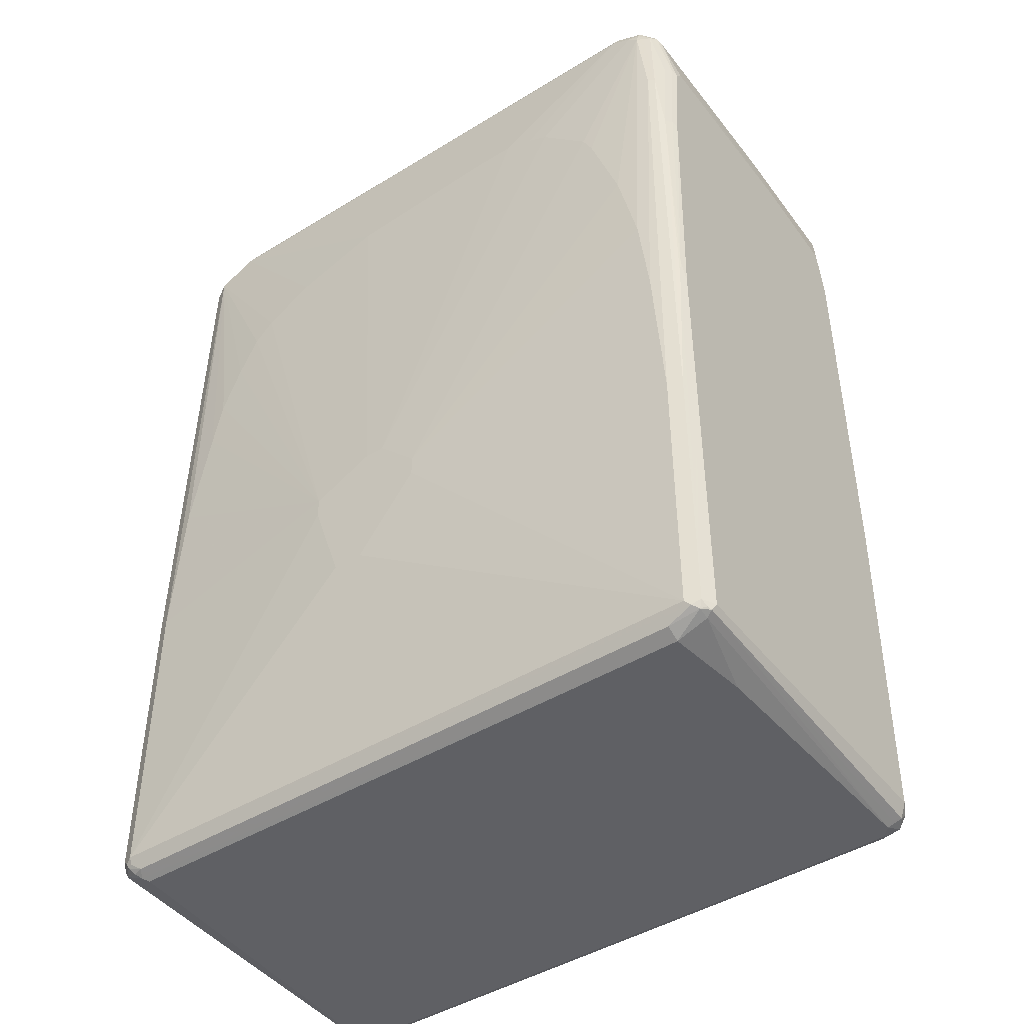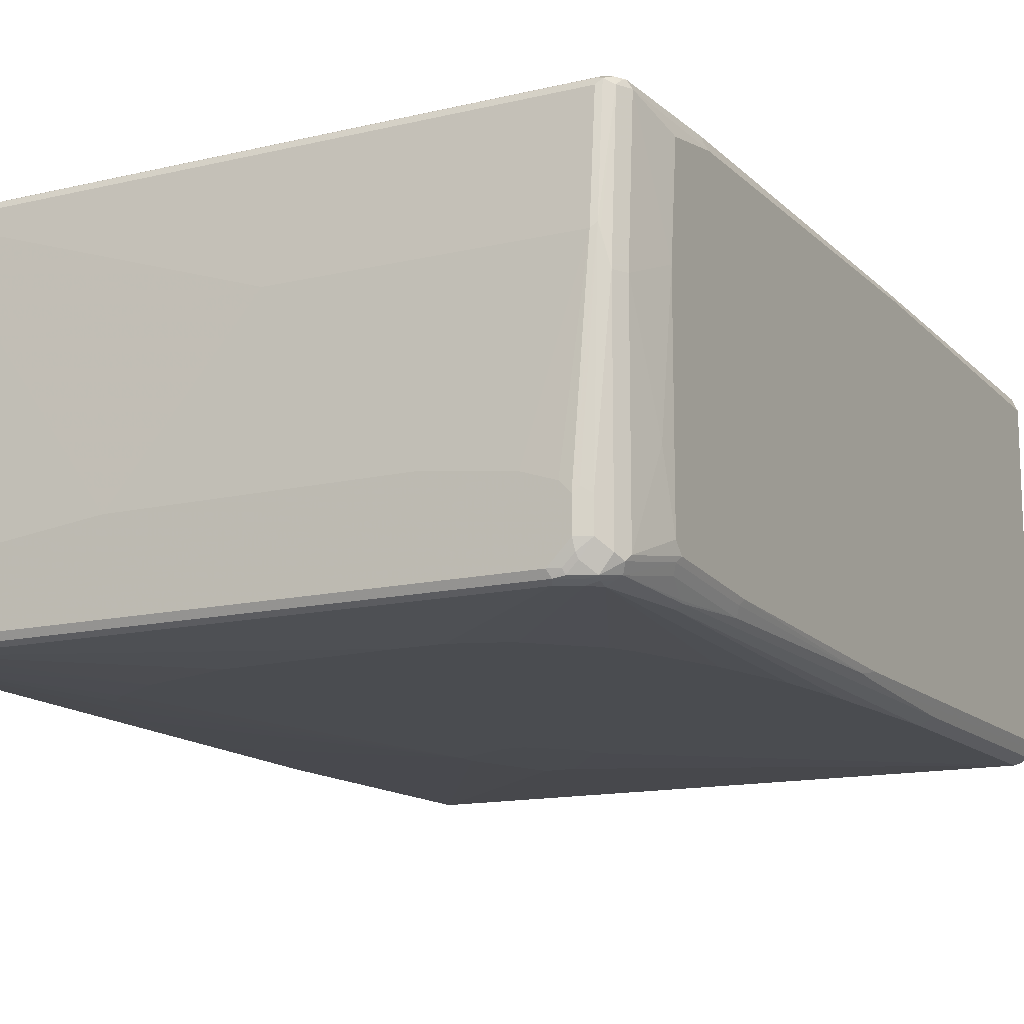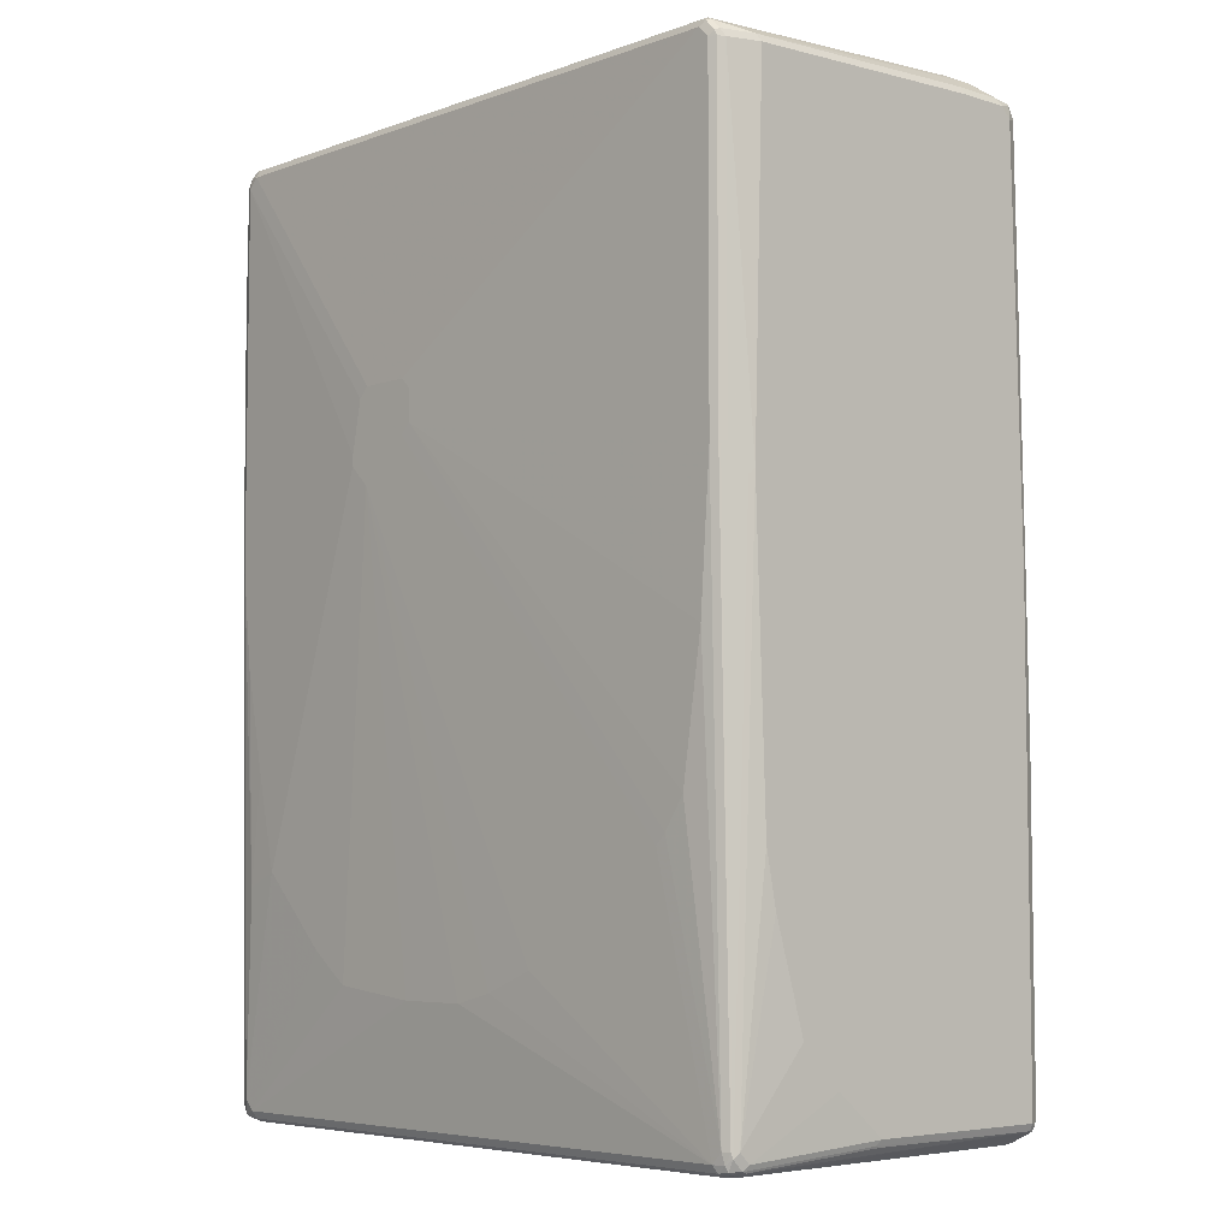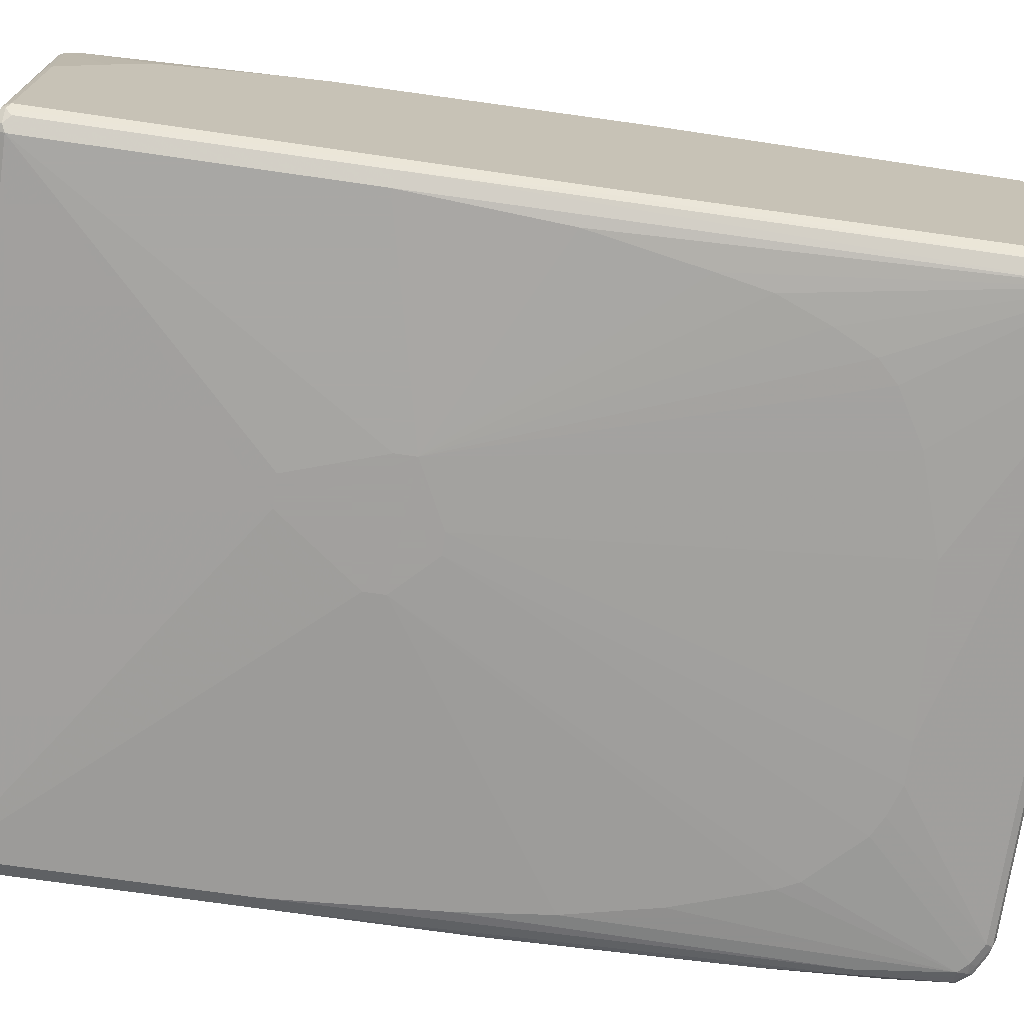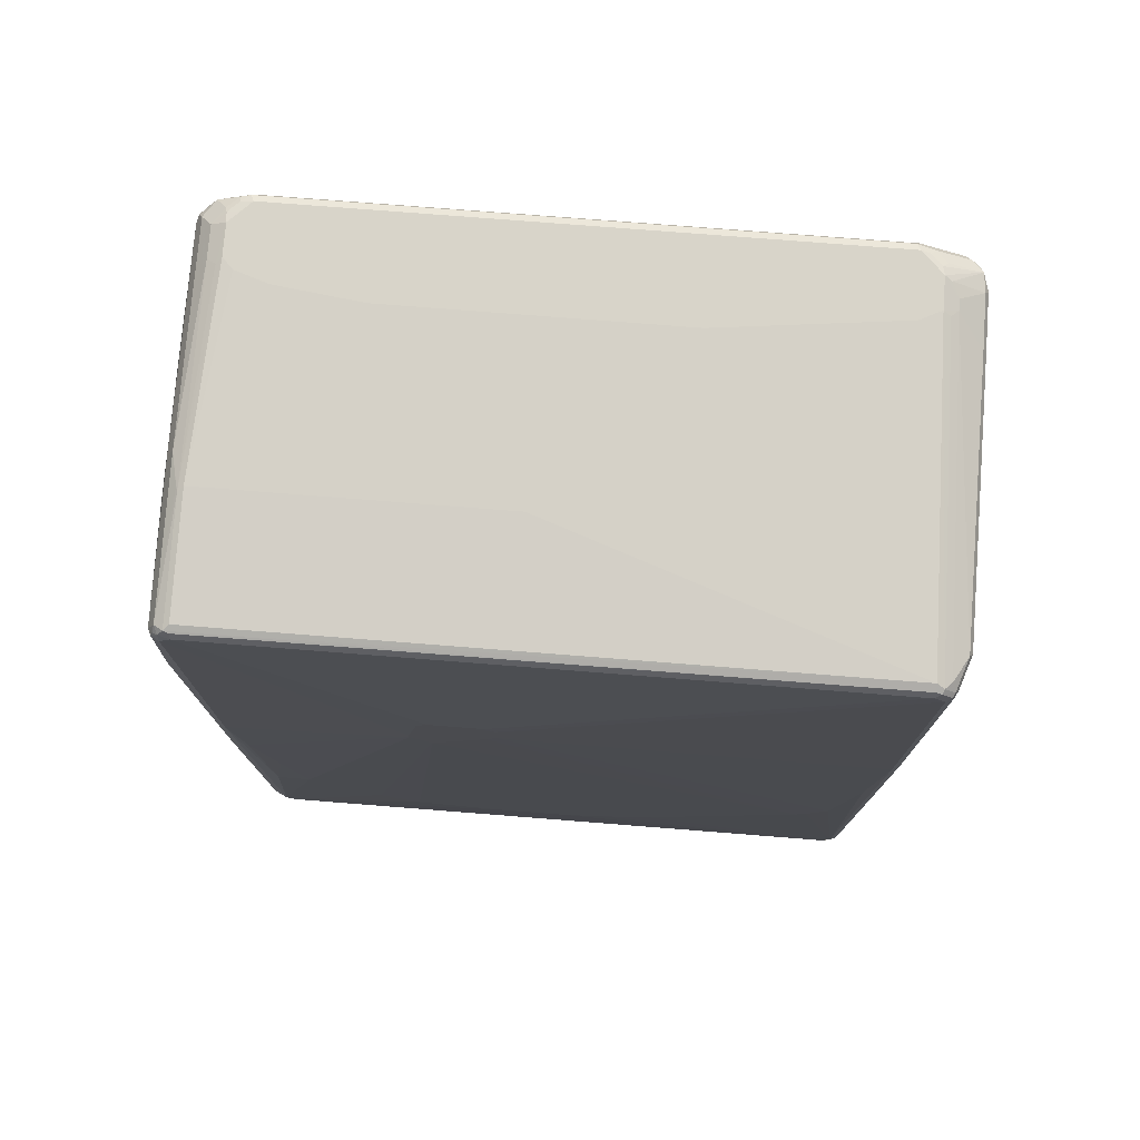
<metadata>
{"format":"obj","ext":"obj","renderer":"f3d","projection":"perspective","resolution":1024,"background":"white","views":[{"elev":-45.1,"azim":-144.6,"up":"+Y"},{"elev":-13.8,"azim":-152.0,"up":"+Z"},{"elev":-5.7,"azim":47.1,"up":"+Y"},{"elev":-71.9,"azim":81.8,"up":"+Z"},{"elev":75.7,"azim":4.5,"up":"+Y"}]}
</metadata>
<code>
v 0.5583 0.7274 -0.2538
v 0.5498 0.7359 -0.2792
v 0.5526 0.7386 -0.2481
v 0.5583 0.7274 -0.1692
v 0.5583 0.7105 -0.2707
v 0.5555 0.7246 -0.2678
v 0.5469 0.7161 -0.2932
v 0.5442 0.7303 -0.2904
v 0.5328 0.7359 -0.296
v 0.4962 0.7668 -0.2763
v 0.4878 0.7754 -0.2678
v 0.4905 0.7783 -0.2538
v 0.5019 0.7725 -0.2481
v 0.5526 0.7386 -0.1635
v 0.5132 0.7668 -0.2256
v 0.5583 0.7105 0.2538
v 0.5583 0.05074 -0.2876
v 0.5357 0.7217 -0.2989
v 0.5526 0.0451 -0.2989
v 0.5469 -0.2311 -0.3102
v 0.5244 0.7274 -0.3045
v 0.4652 0.7697 -0.296
v 0.4793 0.7668 -0.2932
v 0.4709 0.7754 -0.2848
v 0.4737 0.7783 -0.2707
v 0.4905 0.7783 -0.203
v 0.5132 0.7668 -0.2086
v 0.5526 0.7217 0.2594
v 0.5414 0.7105 0.3045
v 0.5583 0.1353 0.2707
v 0.5583 -0.7443 -0.2876
v 0.5526 -0.7499 -0.2989
v 0.5469 -0.7386 -0.3102
v 0.5244 -0.2368 -0.3214
v 0.5075 0.01691 -0.3214
v 0.4737 0.2029 -0.3214
v 0.4568 0.2875 -0.3214
v 0.4229 0.3721 -0.3214
v 0.3891 0.4399 -0.3214
v 0.3552 0.4737 -0.3214
v 0.2706 0.5244 -0.3214
v 0.4568 0.7612 -0.3045
v 0.4511 0.7725 -0.2989
v 0.4568 0.7783 -0.2876
v 0.5019 0.7725 -0.1973
v 0.4568 0.7783 -0.1861
v 0.5075 0.7443 0.3045
v 0.5187 0.7386 0.3102
v 0.5301 0.733 0.2989
v 0.5357 0.7217 0.3102
v 0.5328 0.719 0.3172
v 0.5357 0.7105 0.3158
v 0.5414 0.1691 0.3045
v 0.5541 0.1268 0.2792
v 0.5414 -0.7443 0.2876
v 0.5583 -0.3552 0.2538
v 0.5583 -0.7443 0.03378
v 0.5541 -0.7528 0.04226
v 0.5526 -0.7556 -0.2876
v 0.5498 -0.7571 -0.296
v 0.5357 -0.7499 -0.3158
v 0.5244 -0.7443 -0.3214
v 0.1691 -0.1522 -0.3384
v 0.2199 0.5413 -0.3214
v 0.1353 -0.1353 -0.3384
v 0.06766 -0.1015 -0.3384
v -0.4568 0.7612 -0.3045
v 0.1184 0.5752 -0.3214
v -0.1523 0.5921 -0.3214
v -0.4623 0.7725 -0.2989
v -0.4568 0.7783 -0.2876
v 0.1691 0.7783 -0.1522
v -0.5075 0.7443 0.3045
v -0.516 0.7402 0.3129
v 0.5075 0.7386 0.3158
v 0.516 0.7359 0.3172
v -0.05072 0.7612 0.1184
v 0.5244 0.7105 0.3214
v 0.5357 0.1691 0.3158
v 0.5371 0.1606 0.3129
v 0.5371 -0.7528 0.296
v 0.5414 -0.7612 0.2707
v 0.5583 -0.609 0.1861
v 0.5583 -0.4399 0.2368
v 0.5583 -0.6766 0.1184
v 0.5526 -0.7556 0.03378
v 0.5371 -0.7697 0.2792
v 0.5357 -0.7725 0.2707
v 0.5244 -0.7676 -0.3045
v 0.5328 -0.7571 -0.3129
v 0.5328 -0.774 0.2622
v 0.516 -0.774 -0.296
v 0.5244 -0.7556 -0.3158
v -0.5328 -0.7528 -0.3172
v -0.5244 -0.7443 -0.3214
v 0.1184 -0.3382 -0.3384
v 0.1691 -0.186 -0.3384
v 0.03377 -0.1015 -0.3384
v -0.2199 0.5921 -0.3214
v -0.2706 0.5752 -0.3214
v -0.3045 0.5582 -0.3214
v -0.4905 0.7443 -0.3045
v -0.4962 0.7556 -0.2989
v -0.4779 0.7697 -0.296
v -0.4758 0.774 -0.2876
v -0.4737 0.7783 -0.2707
v -0.2876 0.7783 -0.1522
v -0.5075 0.7612 0.1184
v -0.516 0.7571 0.1269
v -0.5301 0.733 0.3045
v -0.5244 0.7295 0.3172
v -0.5075 0.7386 0.3158
v -0.5075 0.7274 0.3214
v 0.5075 0.7274 0.3214
v -0.08449 0.3213 0.3384
v 0.5244 0.1691 0.3214
v 0.5357 -0.7443 0.2989
v 0.5265 -0.7612 0.3003
v 0.5287 -0.7697 0.296
v 0.5583 -0.6597 0.1353
v 0.5583 -0.6259 0.1692
v 0.5265 -0.774 0.2876
v 0.5244 -0.7783 0.2707
v 0.5075 -0.7668 -0.3102
v -0.4905 -0.7668 -0.3102
v 0.5075 -0.7783 -0.2876
v -0.4905 -0.7783 -0.2876
v -0.5469 -0.7443 -0.3102
v -0.5414 -0.7571 -0.3066
v -0.5244 -0.2875 -0.3214
v -0.03377 -0.2029 -0.3384
v 0.06766 -0.3382 -0.3384
v 0.01683 -0.1184 -0.3384
v -0.5075 0.7274 -0.3045
v -0.3891 0.4737 -0.3214
v -0.5096 0.7443 -0.3003
v -0.5118 0.7528 -0.296
v -0.4948 0.7697 -0.2792
v -0.4927 0.774 -0.2707
v -0.4905 0.7783 -0.2538
v -0.4229 0.7783 -0.1692
v -0.4737 0.7783 -0.1861
v -0.4905 0.7783 -0.203
v -0.5301 0.7499 0.06763
v -0.5187 0.7556 0.1184
v -0.4991 0.774 -0.1946
v -0.5132 0.7668 -0.203
v -0.5414 0.7105 0.3045
v -0.5328 0.7233 0.3129
v -0.5357 0.7161 0.3158
v -0.5244 0.7105 0.3214
v -0.186 0.3382 0.3384
v -0.1014 0.3382 0.3384
v -0.08449 0.2706 0.3384
v 0.5075 -0.06765 0.3214
v 0.5244 -0.7443 0.3045
v 0.5075 -0.7612 0.3045
v 0.5132 -0.7725 0.2989
v 0.5075 -0.7783 0.2876
v -0.5075 -0.7783 -0.1522
v -0.5414 -0.7612 -0.2876
v -0.5498 -0.7528 -0.3003
v -0.5526 -0.7443 -0.2989
v -0.5469 -0.2875 -0.3102
v -0.5526 -0.7556 -0.2932
v -0.5075 -0.01691 -0.3214
v -0.03377 -0.1691 -0.3384
v -0.5244 0.5752 -0.3045
v -0.5187 0.7274 -0.2989
v -0.4059 0.4399 -0.3214
v -0.4229 0.3891 -0.3214
v -0.4568 0.2875 -0.3214
v -0.4905 0.1353 -0.3214
v -0.5301 0.7274 -0.2932
v -0.5371 0.7359 -0.2792
v -0.5301 0.7499 -0.2707
v -0.5132 0.7668 -0.2538
v -0.5414 0.7274 0.06763
v -0.5583 0.6428 0.1015
v -0.5583 0.6259 0.2707
v -0.5583 0.5244 0.2876
v -0.5526 0.5301 0.2989
v -0.5469 0.5188 0.3102
v -0.5244 0.08456 0.3214
v -0.2199 0.2368 0.3384
v -0.203 0.3213 0.3384
v -0.1014 0.2537 0.3384
v 0.4398 -0.3382 0.3214
v 0.4737 -0.2875 0.3214
v -0.5075 -0.7612 0.3045
v 0.4229 -0.3552 0.3214
v 0.1691 -0.5244 0.3214
v 0.08449 -0.5582 0.3214
v 0.01683 -0.5752 0.3214
v -0.5019 -0.7725 0.2989
v -0.5075 -0.7783 0.2876
v -0.5244 -0.7783 0.2707
v -0.5583 -0.7443 -0.2876
v -0.5526 -0.01691 -0.2989
v -0.5469 0.4399 -0.2932
v -0.5357 0.5752 -0.2989
v -0.5357 -0.7725 0.265
v -0.5469 -0.7668 0.2763
v -0.5371 0.5837 -0.296
v -0.5469 0.6259 -0.2763
v -0.5541 0.6344 -0.2622
v -0.5583 0.6259 -0.2538
v -0.5414 0.7274 -0.2707
v -0.5541 0.6683 -0.1269
v -0.5583 0.6428 -0.2368
v -0.5583 -0.1522 0.2876
v -0.5526 -0.1466 0.2989
v -0.5357 0.0902 0.3158
v -0.2199 0.2199 0.3384
v -0.5469 -0.7499 0.2932
v -0.5244 -0.7443 0.3045
v -0.4991 -0.4144 0.3172
v -0.5075 -0.06765 0.3214
v -0.186 0.186 0.3384
v -0.1014 -0.5752 0.3214
v -0.2537 -0.5582 0.3214
v -0.3213 -0.5075 0.3214
v -0.5328 -0.7697 0.296
v -0.5583 -0.01691 -0.2876
v -0.5583 -0.7443 0.2707
v -0.5541 0.02529 -0.296
v -0.5541 0.4482 -0.2792
v -0.5583 0.4399 -0.2707
v -0.4737 -0.2368 0.3214
v -0.4398 -0.3891 0.3214
v -0.3722 -0.4568 0.3214
f 1 2 3
f 130 201 168
f 130 164 201
f 130 166 167
f 129 165 162
f 129 161 165
f 128 199 164
f 128 163 199
f 128 162 163
f 128 129 162
f 127 161 129
f 127 160 161
f 130 168 166
f 125 127 129
f 123 160 127
f 123 197 160
f 123 196 197
f 123 159 196
f 122 158 159
f 122 159 123
f 119 158 122
f 118 156 157
f 118 158 119
f 118 157 158
f 117 156 118
f 123 127 126
f 133 167 135
f 134 168 201
f 134 201 169
f 148 179 180
f 148 178 179
f 146 177 147
f 144 208 178
f 144 176 208
f 144 177 176
f 144 147 177
f 140 177 146
f 140 146 143
f 139 177 140
f 138 177 139
f 137 177 138
f 137 176 177
f 137 175 176
f 137 174 175
f 136 174 137
f 136 169 174
f 135 167 170
f 134 166 168
f 134 173 166
f 134 172 173
f 134 171 172
f 134 170 171
f 134 135 170
f 134 169 136
f 116 155 156
f 148 180 181
f 116 154 155
f 115 219 187
f 104 139 105
f 104 138 139
f 103 136 137
f 102 136 103
f 102 134 136
f 101 135 134
f 101 133 135
f 101 134 102
f 98 100 99
f 98 101 100
f 98 133 101
f 104 137 138
f 95 131 132
f 95 130 167
f 95 164 130
f 95 128 164
f 94 129 128
f 94 125 129
f 94 124 125
f 94 128 95
f 93 124 94
f 92 127 125
f 92 126 127
f 92 123 126
f 95 167 131
f 106 139 140
f 107 141 108
f 108 141 142
f 115 214 219
f 115 185 214
f 115 186 185
f 115 152 186
f 115 153 152
f 113 153 114
f 113 152 153
f 113 186 152
f 113 151 186
f 111 151 113
f 111 150 151
f 111 149 150
f 111 113 112
f 110 149 111
f 110 148 149
f 110 178 148
f 110 144 178
f 110 145 144
f 109 147 144
f 109 146 147
f 109 143 146
f 109 145 110
f 109 144 145
f 108 143 109
f 108 142 143
f 115 187 154
f 148 181 182
f 148 182 150
f 148 150 149
f 197 223 203
f 196 223 197
f 195 223 196
f 194 219 220
f 193 219 194
f 192 219 193
f 191 219 192
f 190 223 195
f 190 216 223
f 190 231 216
f 190 222 231
f 197 203 202
f 190 221 222
f 187 219 191
f 184 218 214
f 184 217 218
f 184 216 217
f 184 215 216
f 184 213 215
f 183 212 213
f 182 212 183
f 181 212 182
f 181 211 212
f 179 209 210
f 190 220 221
f 199 224 226
f 199 226 200
f 200 226 227
f 219 221 220
f 219 222 221
f 217 229 218
f 217 230 229
f 216 230 217
f 216 231 230
f 215 223 216
f 214 222 219
f 214 231 222
f 214 230 231
f 214 229 230
f 214 218 229
f 212 215 213
f 211 215 212
f 211 225 215
f 208 210 209
f 207 227 228
f 207 210 208
f 206 227 207
f 205 227 206
f 203 215 225
f 203 223 215
f 200 204 201
f 200 205 204
f 200 227 205
f 179 181 180
f 179 211 181
f 179 225 211
f 179 198 225
f 160 197 161
f 158 196 159
f 158 195 196
f 157 220 190
f 157 194 220
f 157 193 194
f 157 192 193
f 157 191 192
f 157 195 158
f 157 190 195
f 156 191 157
f 156 188 191
f 156 189 188
f 155 189 156
f 154 189 155
f 154 188 189
f 154 191 188
f 154 187 191
f 151 185 186
f 151 214 185
f 151 184 214
f 150 184 151
f 150 213 184
f 150 183 213
f 150 182 183
f 161 197 165
f 92 125 124
f 162 198 163
f 163 198 224
f 179 224 198
f 179 228 224
f 179 207 228
f 179 210 207
f 178 208 209
f 178 209 179
f 175 208 176
f 175 207 208
f 175 206 207
f 174 206 175
f 174 205 206
f 174 204 205
f 174 201 204
f 169 201 174
f 167 171 170
f 167 172 171
f 167 173 172
f 166 173 167
f 165 225 198
f 165 203 225
f 165 202 203
f 165 197 202
f 164 200 201
f 164 199 200
f 163 224 199
f 162 165 198
f 91 123 92
f 90 124 93
f 89 92 124
f 22 44 24
f 22 43 44
f 21 34 35
f 21 41 42
f 21 40 41
f 21 39 40
f 21 38 39
f 21 37 38
f 21 36 37
f 21 35 36
f 20 34 21
f 22 24 23
f 20 62 34
f 20 33 61
f 19 33 20
f 19 32 33
f 18 20 21
f 17 32 19
f 17 31 32
f 16 29 30
f 16 50 29
f 16 28 50
f 14 28 16
f 14 27 28
f 20 61 62
f 22 42 43
f 24 44 25
f 26 45 27
f 34 63 35
f 34 97 63
f 34 62 97
f 32 61 33
f 32 90 61
f 32 60 90
f 31 60 32
f 31 59 60
f 31 58 59
f 31 57 58
f 30 55 56
f 30 81 55
f 30 54 81
f 30 53 54
f 29 53 30
f 29 79 53
f 29 52 79
f 29 51 52
f 29 50 51
f 28 49 50
f 27 49 28
f 27 45 49
f 26 48 45
f 26 47 48
f 26 46 47
f 12 15 13
f 12 27 15
f 12 26 27
f 12 46 26
f 2 12 13
f 2 11 12
f 2 10 11
f 2 23 10
f 2 9 23
f 2 8 9
f 2 7 8
f 2 5 7
f 2 6 5
f 1 6 2
f 1 5 6
f 1 17 5
f 1 31 17
f 1 57 31
f 1 85 57
f 1 120 85
f 1 121 120
f 1 83 121
f 1 84 83
f 1 56 84
f 1 30 56
f 1 16 30
f 1 4 16
f 1 14 4
f 1 3 14
f 2 13 3
f 35 63 36
f 3 13 15
f 3 27 14
f 12 72 46
f 12 107 72
f 12 141 107
f 12 142 141
f 12 143 142
f 12 140 143
f 12 106 140
f 12 71 106
f 12 44 71
f 12 25 44
f 11 25 12
f 11 24 25
f 10 24 11
f 10 23 24
f 9 22 23
f 9 42 22
f 9 21 42
f 8 18 21
f 8 21 9
f 7 20 18
f 7 19 20
f 7 17 19
f 7 18 8
f 5 17 7
f 4 14 16
f 3 15 27
f 224 228 226
f 36 63 37
f 38 63 39
f 72 107 108
f 71 139 106
f 71 105 139
f 70 137 104
f 70 103 137
f 70 105 71
f 70 104 105
f 67 103 70
f 67 102 103
f 67 101 102
f 67 100 101
f 72 108 77
f 67 99 100
f 66 99 69
f 66 98 99
f 64 66 68
f 63 66 65
f 63 98 66
f 63 133 98
f 63 167 133
f 63 131 167
f 63 132 131
f 63 96 132
f 63 97 96
f 66 69 68
f 73 108 109
f 73 109 74
f 74 110 111
f 89 124 90
f 88 123 91
f 88 122 123
f 87 122 88
f 87 119 122
f 82 120 121
f 82 85 120
f 81 119 87
f 81 118 119
f 81 117 118
f 79 81 80
f 79 117 81
f 79 156 117
f 79 116 156
f 78 154 116
f 78 115 154
f 78 153 115
f 78 114 153
f 76 114 78
f 76 113 114
f 76 112 113
f 75 112 76
f 74 109 110
f 74 112 75
f 74 111 112
f 62 96 97
f 62 132 96
f 62 95 132
f 62 94 95
f 48 50 49
f 48 76 50
f 47 108 73
f 47 77 108
f 47 72 77
f 47 76 48
f 47 75 76
f 47 74 75
f 47 73 74
f 46 72 47
f 45 48 49
f 43 71 44
f 43 70 71
f 42 99 67
f 42 69 99
f 42 68 69
f 42 64 68
f 42 70 43
f 42 67 70
f 41 66 64
f 41 65 66
f 41 63 65
f 41 64 42
f 40 63 41
f 39 63 40
f 50 76 51
f 37 63 38
f 51 78 52
f 52 78 116
f 62 93 94
f 62 90 93
f 61 90 62
f 60 92 89
f 60 91 92
f 60 89 90
f 59 91 60
f 59 88 91
f 59 86 88
f 58 88 86
f 58 87 88
f 58 86 59
f 57 85 82
f 57 87 58
f 57 82 87
f 55 84 56
f 55 83 84
f 55 121 83
f 55 82 121
f 55 87 82
f 55 81 87
f 54 80 81
f 53 80 54
f 53 79 80
f 52 116 79
f 51 76 78
f 226 228 227

</code>
